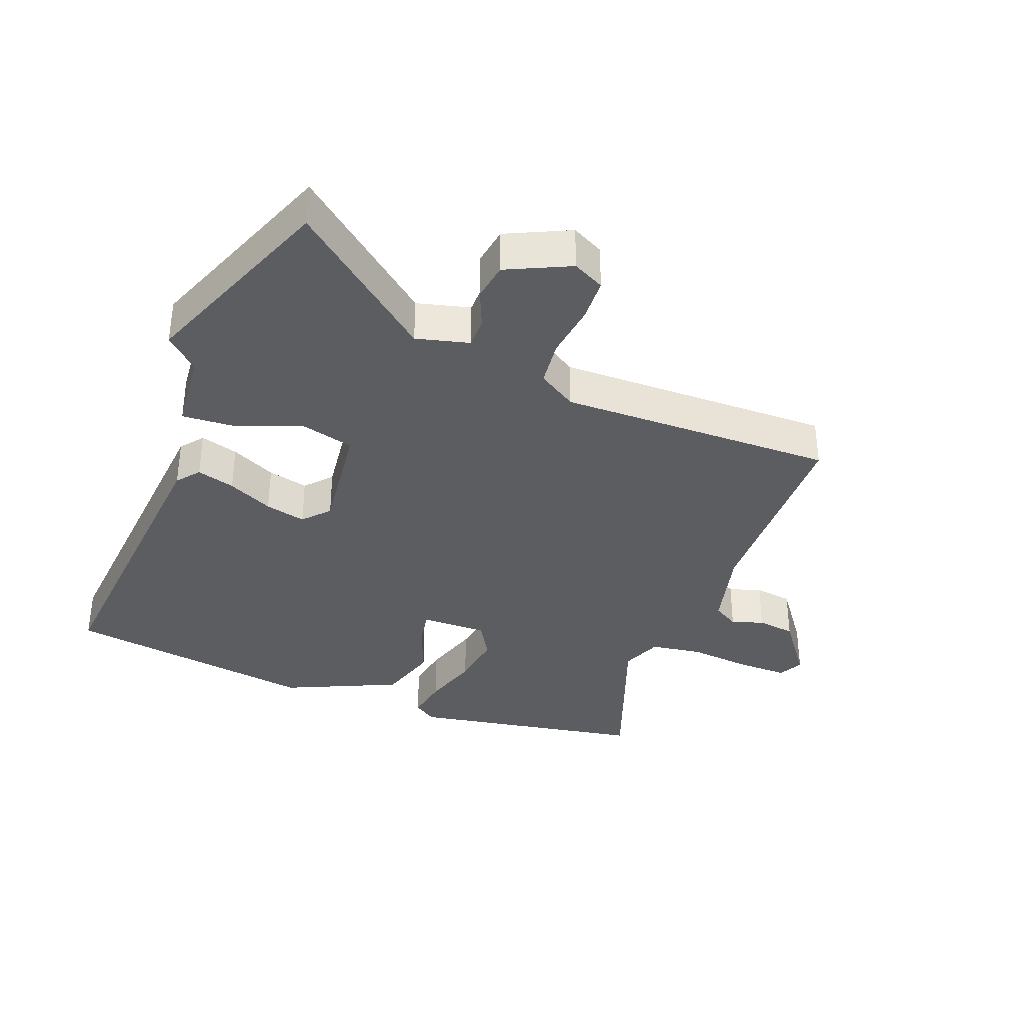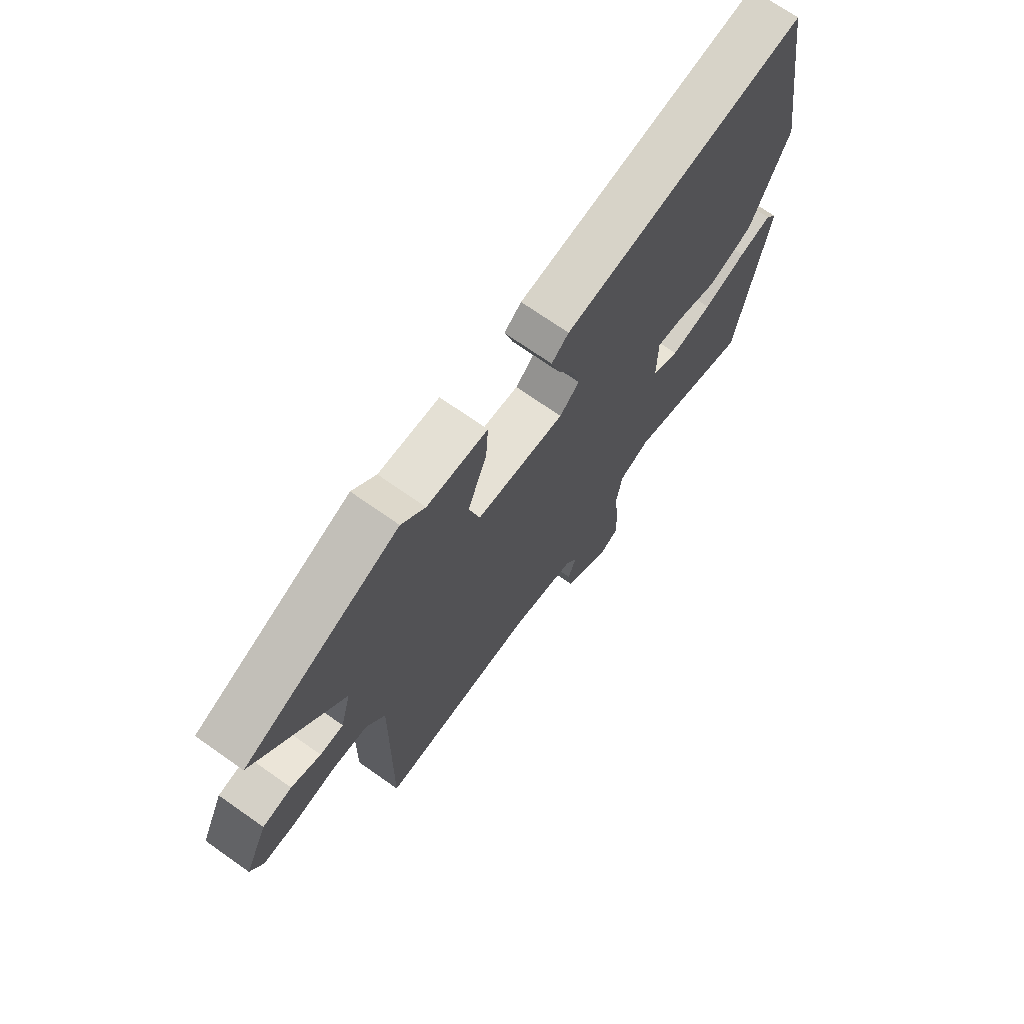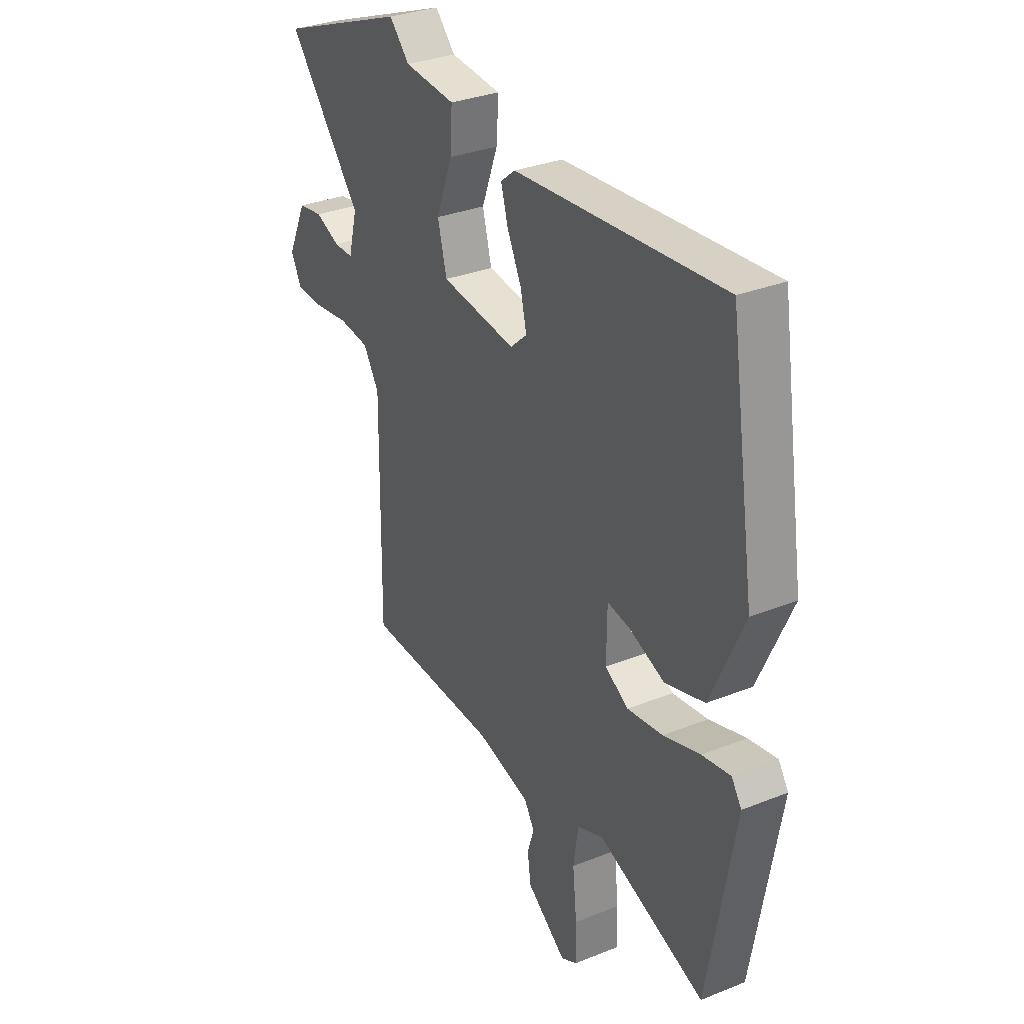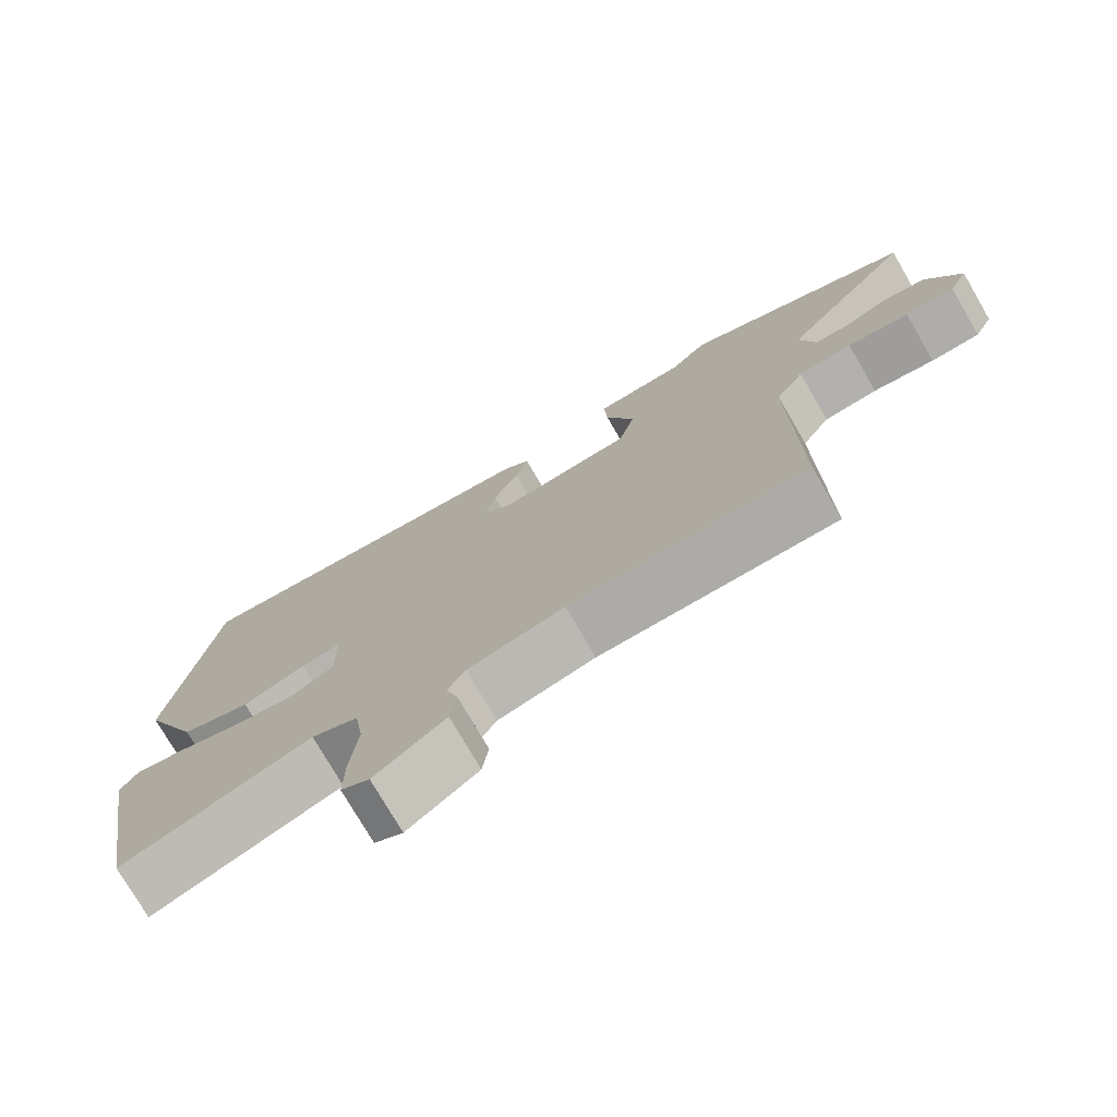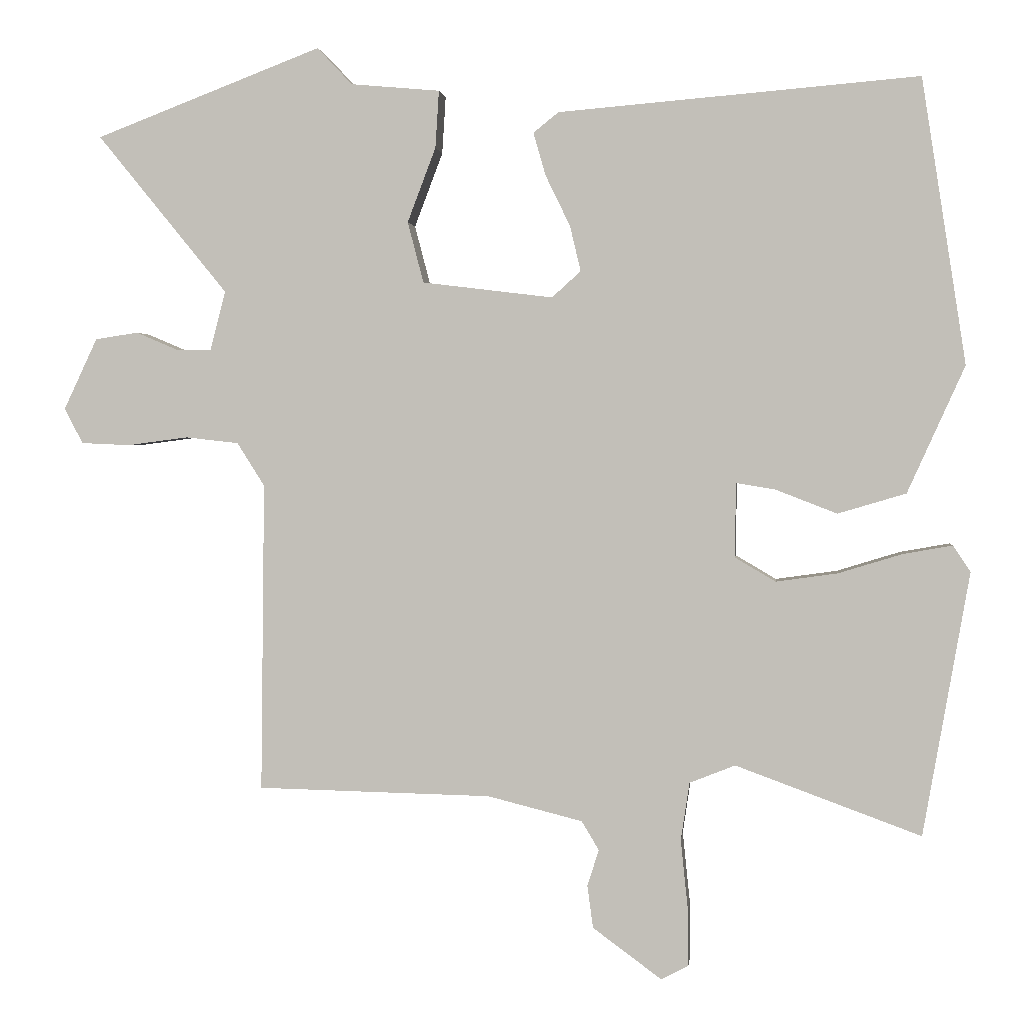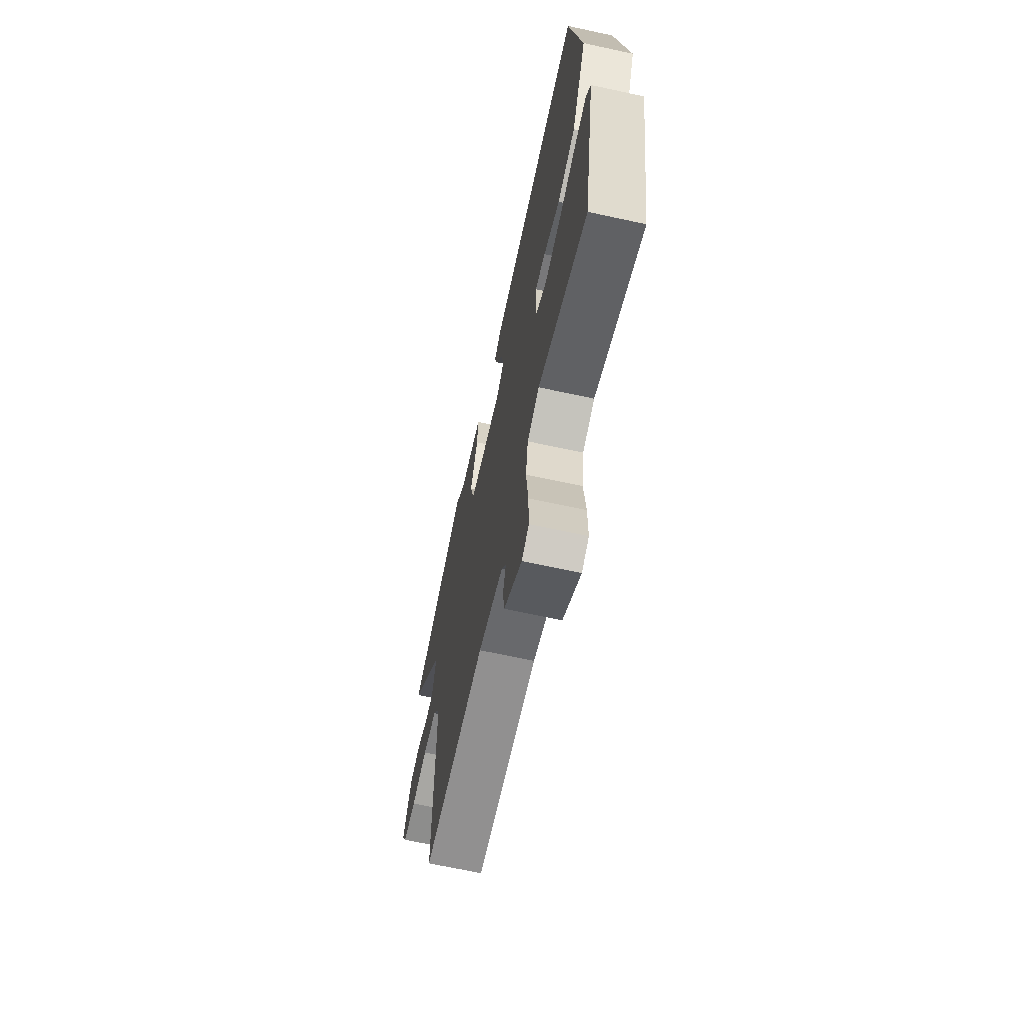
<metadata>
{"format":"obj","ext":"obj","renderer":"f3d","projection":"perspective","resolution":1024,"background":"white","views":[{"elev":-35.9,"azim":69.0,"up":"+Y"},{"elev":70.9,"azim":125.2,"up":"+Z"},{"elev":31.7,"azim":-119.5,"up":"+Z"},{"elev":-75.6,"azim":30.1,"up":"+Z"},{"elev":1.6,"azim":-173.8,"up":"+Z"},{"elev":-67.0,"azim":-102.3,"up":"+Z"}]}
</metadata>
<code>
v 0.378 0.07 0.547
v 0.69 0.07 0.427
v 0.511 0.07 0.208
v 0.532 0.07 0.126
v 0.579 0.07 0.126
v 0.638 0.07 0.151
v 0.697 0.07 0.142
v 0.743 0.07 0.044
v 0.718 0.07 -0.005
v 0.651 0.07 -0.008
v 0.567 0.07 0.003
v 0.494 0.07 -0.005
v 0.456 0.07 -0.065
v 0.461 0.07 -0.492
v 0.138 0.07 -0.499
v 0.007 0.07 -0.532
v -0.017 0.07 -0.572
v -0.001 0.07 -0.622
v -0.009 0.07 -0.681
v -0.104 0.07 -0.751
v -0.142 0.07 -0.731
v -0.141 0.07 -0.653
v -0.131 0.07 -0.556
v -0.143 0.07 -0.476
v -0.206 0.07 -0.451
v -0.462 0.07 -0.545
v -0.526 0.07 -0.181
v -0.502 0.07 -0.145
v -0.434 0.07 -0.157
v -0.346 0.07 -0.184
v -0.261 0.07 -0.196
v -0.205 0.07 -0.163
v -0.206 0.07 -0.06
v -0.26 0.07 -0.069
v -0.345 0.07 -0.102
v -0.439 0.07 -0.074
v -0.518 0.07 0.101
v -0.457 0.07 0.495
v 0.04 0.07 0.453
v 0.075 0.07 0.425
v 0.058 0.07 0.366
v 0.024 0.07 0.296
v 0.009 0.07 0.233
v 0.049 0.07 0.197
v 0.229 0.07 0.219
v 0.251 0.07 0.303
v 0.212 0.07 0.406
v 0.207 0.07 0.485
v 0.33 0.07 0.496
v 0.378 0 0.547
v 0.69 0 0.427
v 0.511 0 0.208
v 0.532 0 0.126
v 0.579 0 0.126
v 0.638 0 0.151
v 0.697 0 0.142
v 0.743 0 0.044
v 0.718 0 -0.005
v 0.651 0 -0.008
v 0.567 0 0.003
v 0.494 0 -0.005
v 0.456 0 -0.065
v 0.461 0 -0.492
v 0.138 0 -0.499
v 0.007 0 -0.532
v -0.017 0 -0.572
v -0.001 0 -0.622
v -0.009 0 -0.681
v -0.104 0 -0.751
v -0.142 0 -0.731
v -0.141 0 -0.653
v -0.131 0 -0.556
v -0.143 0 -0.476
v -0.206 0 -0.451
v -0.462 0 -0.545
v -0.526 0 -0.181
v -0.502 0 -0.145
v -0.434 0 -0.157
v -0.346 0 -0.184
v -0.261 0 -0.196
v -0.205 0 -0.163
v -0.206 0 -0.06
v -0.26 0 -0.069
v -0.345 0 -0.102
v -0.439 0 -0.074
v -0.518 0 0.101
v -0.457 0 0.495
v 0.04 0 0.453
v 0.075 0 0.425
v 0.058 0 0.366
v 0.024 0 0.296
v 0.009 0 0.233
v 0.049 0 0.197
v 0.229 0 0.219
v 0.251 0 0.303
v 0.212 0 0.406
v 0.207 0 0.485
v 0.33 0 0.496
f 46 47 48 49
f 45 46 49 1
f 39 40 41 42
f 39 42 43
f 38 39 43
f 37 38 43 44
f 34 35 36 37
f 33 34 37 44
f 27 28 29 30
f 25 26 27 30
f 24 25 30 31
f 20 21 22 23
f 18 19 20 23
f 17 18 23 24
f 16 17 24 31
f 13 14 15
f 12 13 15 16
f 8 9 10 11
f 8 11 12
f 5 6 7 8
f 4 5 8 12
f 3 4 12 16
f 45 1 2 3
f 32 33 44 45
f 32 45 3 16
f 16 31 32
f 98 97 96 95
f 50 98 95 94
f 91 90 89 88
f 92 91 88
f 92 88 87
f 93 92 87 86
f 86 85 84 83
f 93 86 83 82
f 79 78 77 76
f 79 76 75 74
f 80 79 74 73
f 72 71 70 69
f 72 69 68 67
f 73 72 67 66
f 80 73 66 65
f 64 63 62
f 65 64 62 61
f 60 59 58 57
f 61 60 57
f 57 56 55 54
f 61 57 54 53
f 65 61 53 52
f 52 51 50 94
f 94 93 82 81
f 65 52 94 81
f 81 80 65
f 1 50 51 2
f 2 51 52 3
f 3 52 53 4
f 4 53 54 5
f 5 54 55 6
f 6 55 56 7
f 7 56 57 8
f 8 57 58 9
f 9 58 59 10
f 10 59 60 11
f 11 60 61 12
f 12 61 62 13
f 13 62 63 14
f 14 63 64 15
f 15 64 65 16
f 16 65 66 17
f 17 66 67 18
f 18 67 68 19
f 19 68 69 20
f 20 69 70 21
f 21 70 71 22
f 22 71 72 23
f 23 72 73 24
f 24 73 74 25
f 25 74 75 26
f 26 75 76 27
f 27 76 77 28
f 28 77 78 29
f 29 78 79 30
f 30 79 80 31
f 31 80 81 32
f 32 81 82 33
f 33 82 83 34
f 34 83 84 35
f 35 84 85 36
f 36 85 86 37
f 37 86 87 38
f 38 87 88 39
f 39 88 89 40
f 40 89 90 41
f 41 90 91 42
f 42 91 92 43
f 43 92 93 44
f 44 93 94 45
f 45 94 95 46
f 46 95 96 47
f 47 96 97 48
f 48 97 98 49
f 49 98 50 1

</code>
